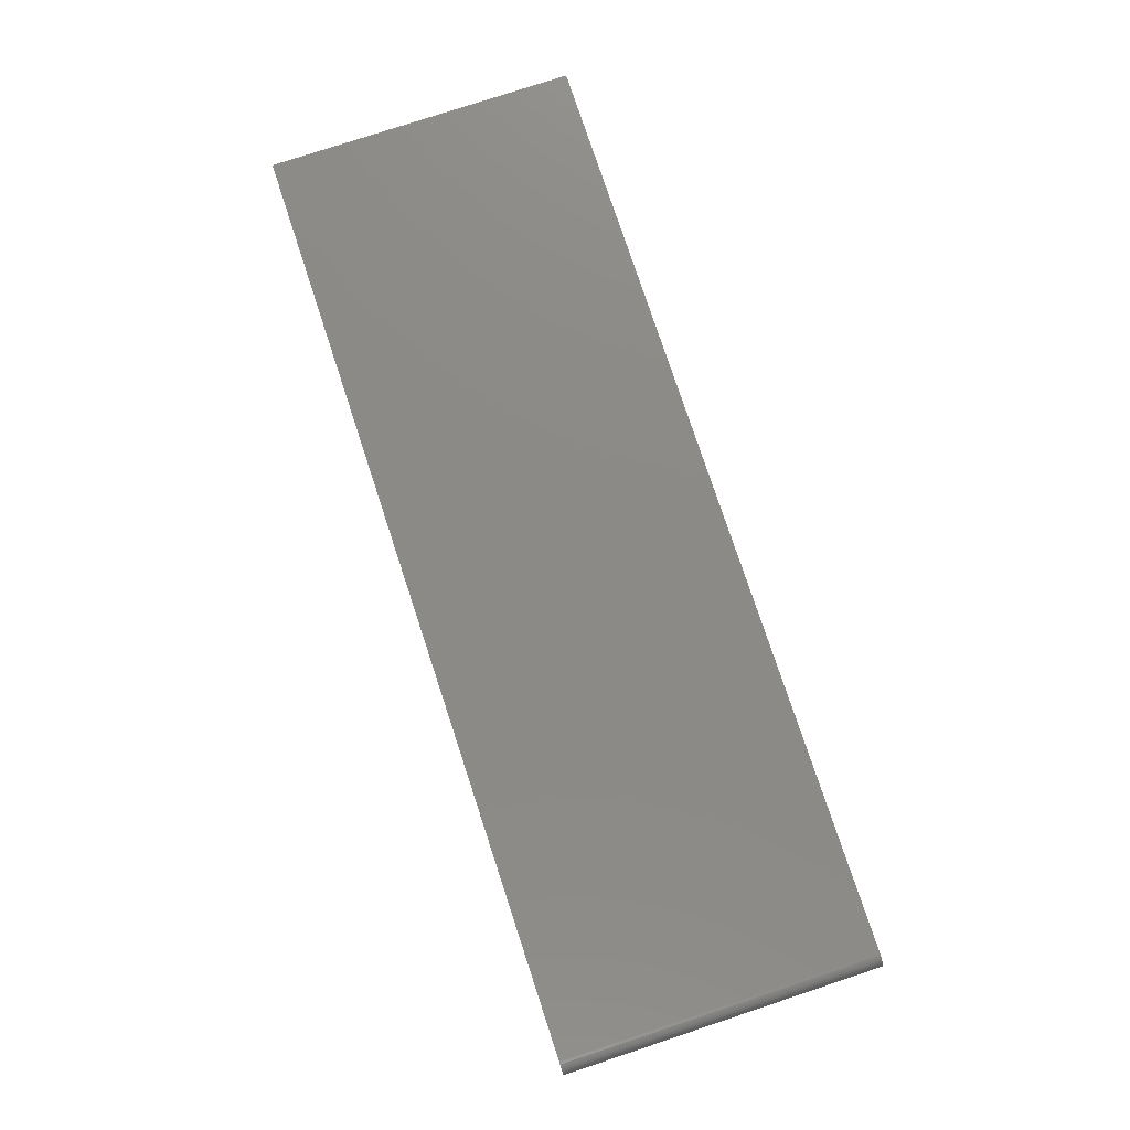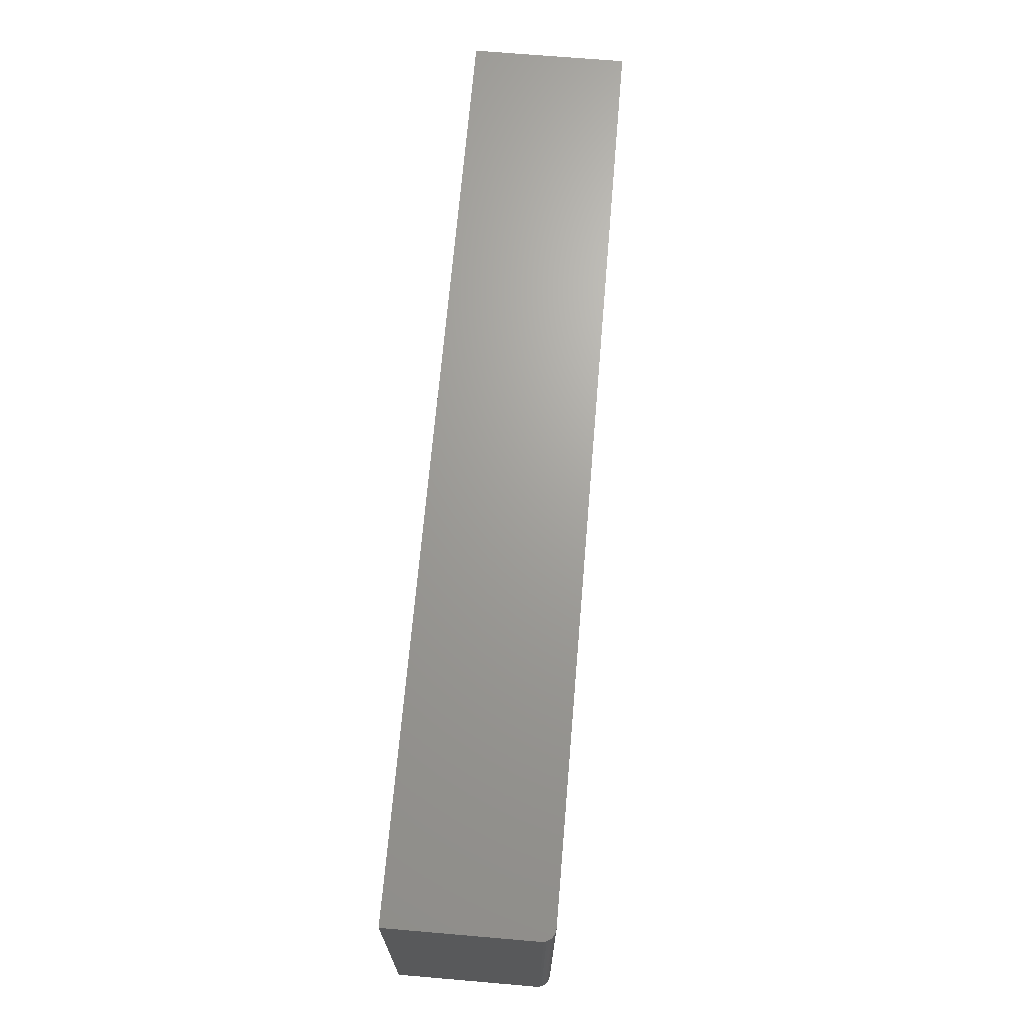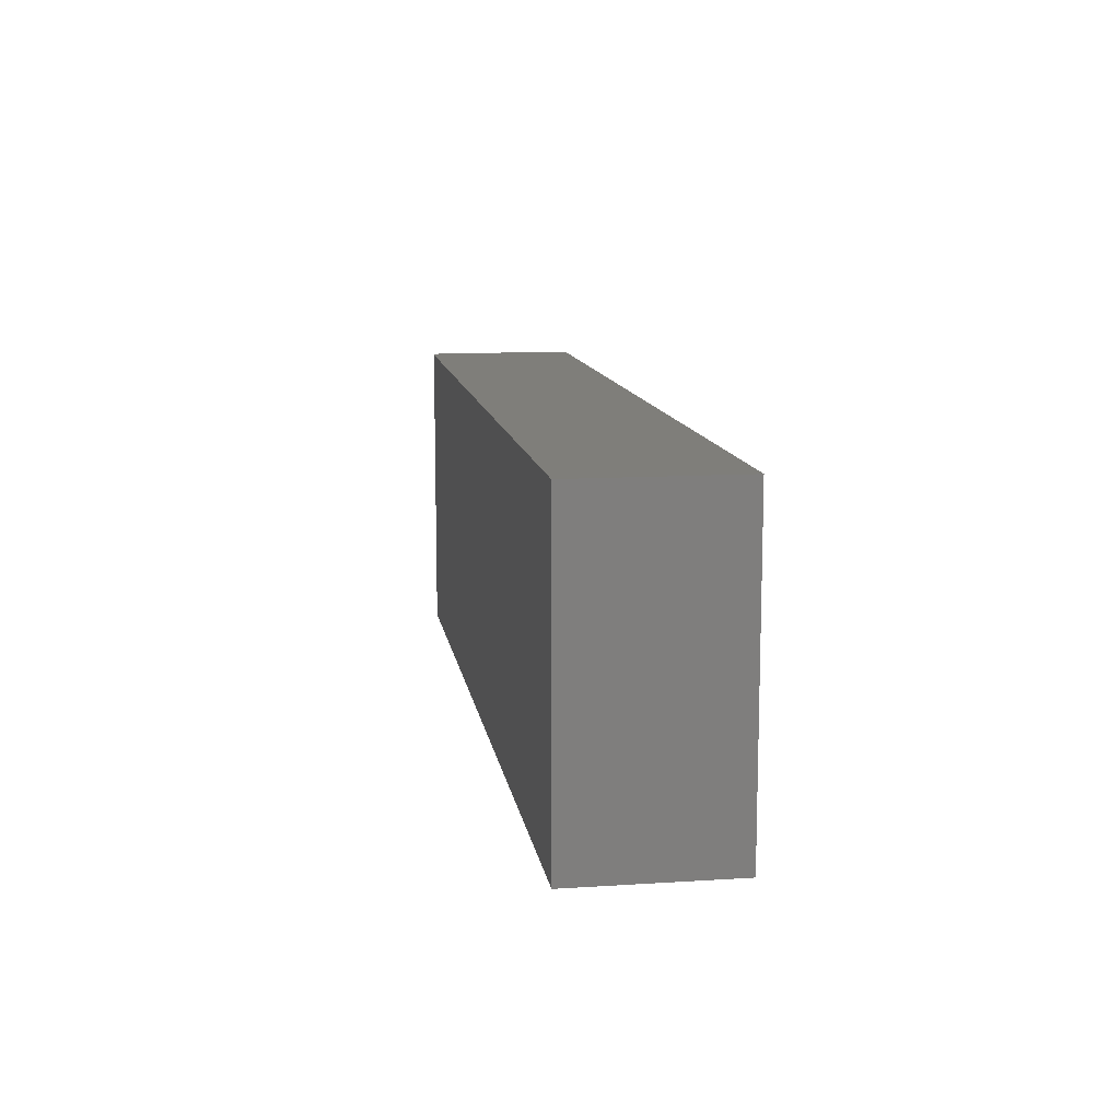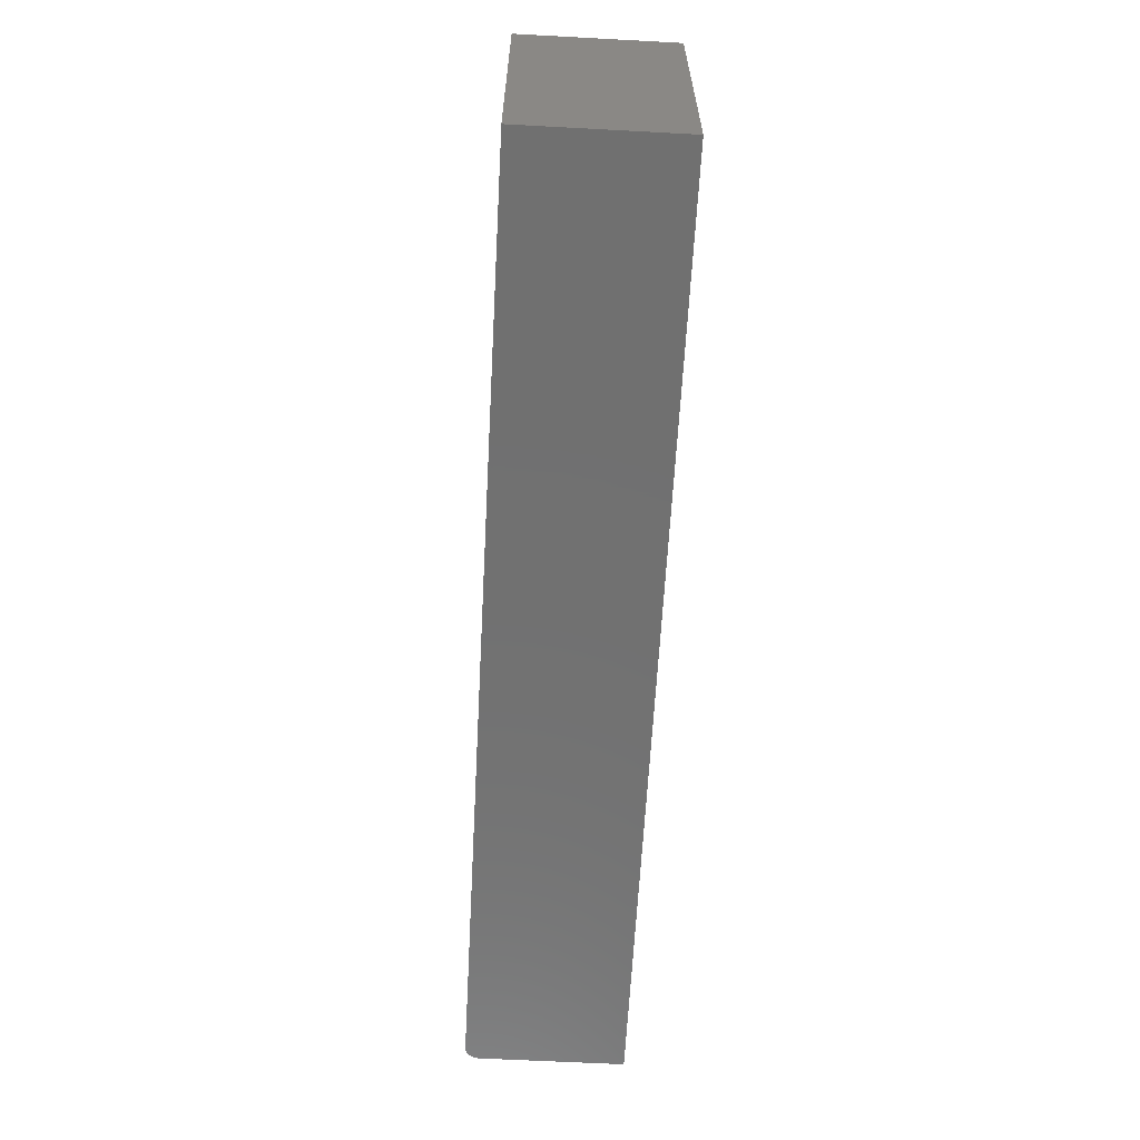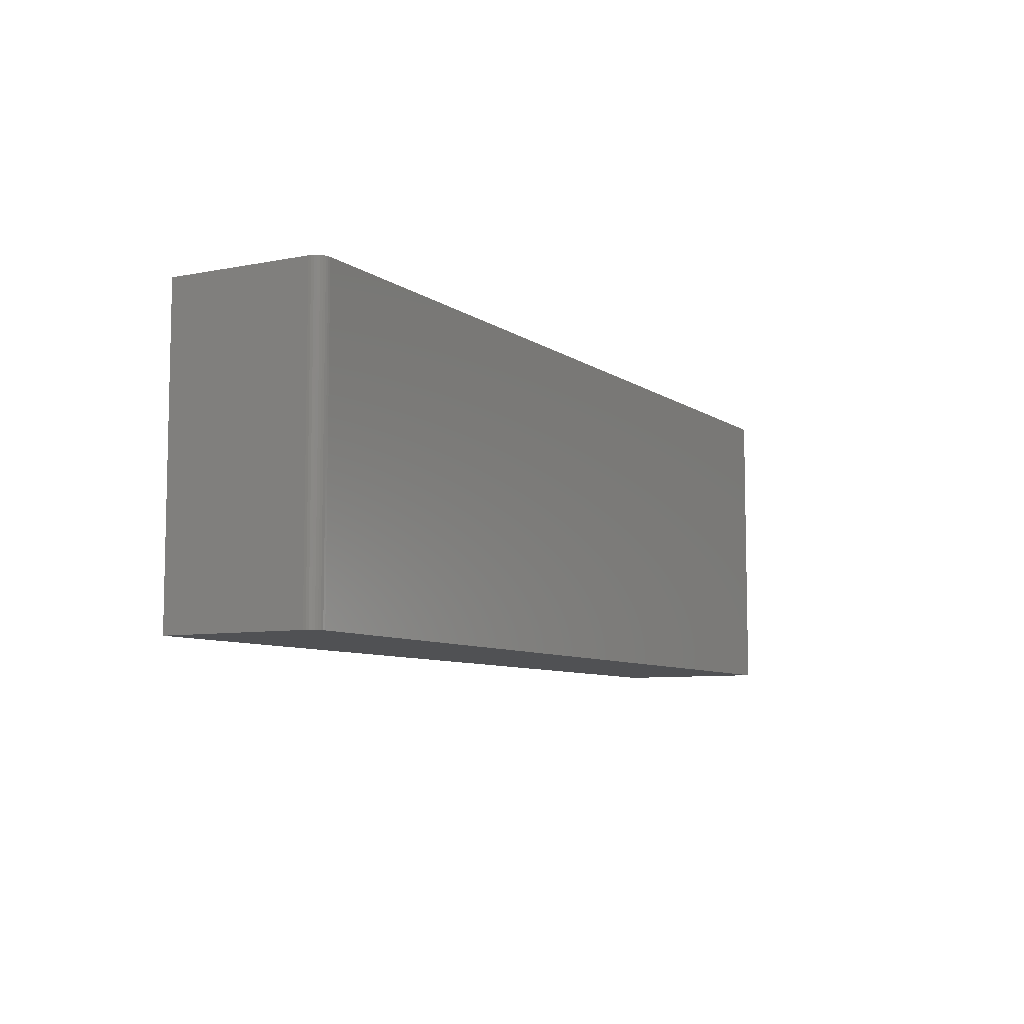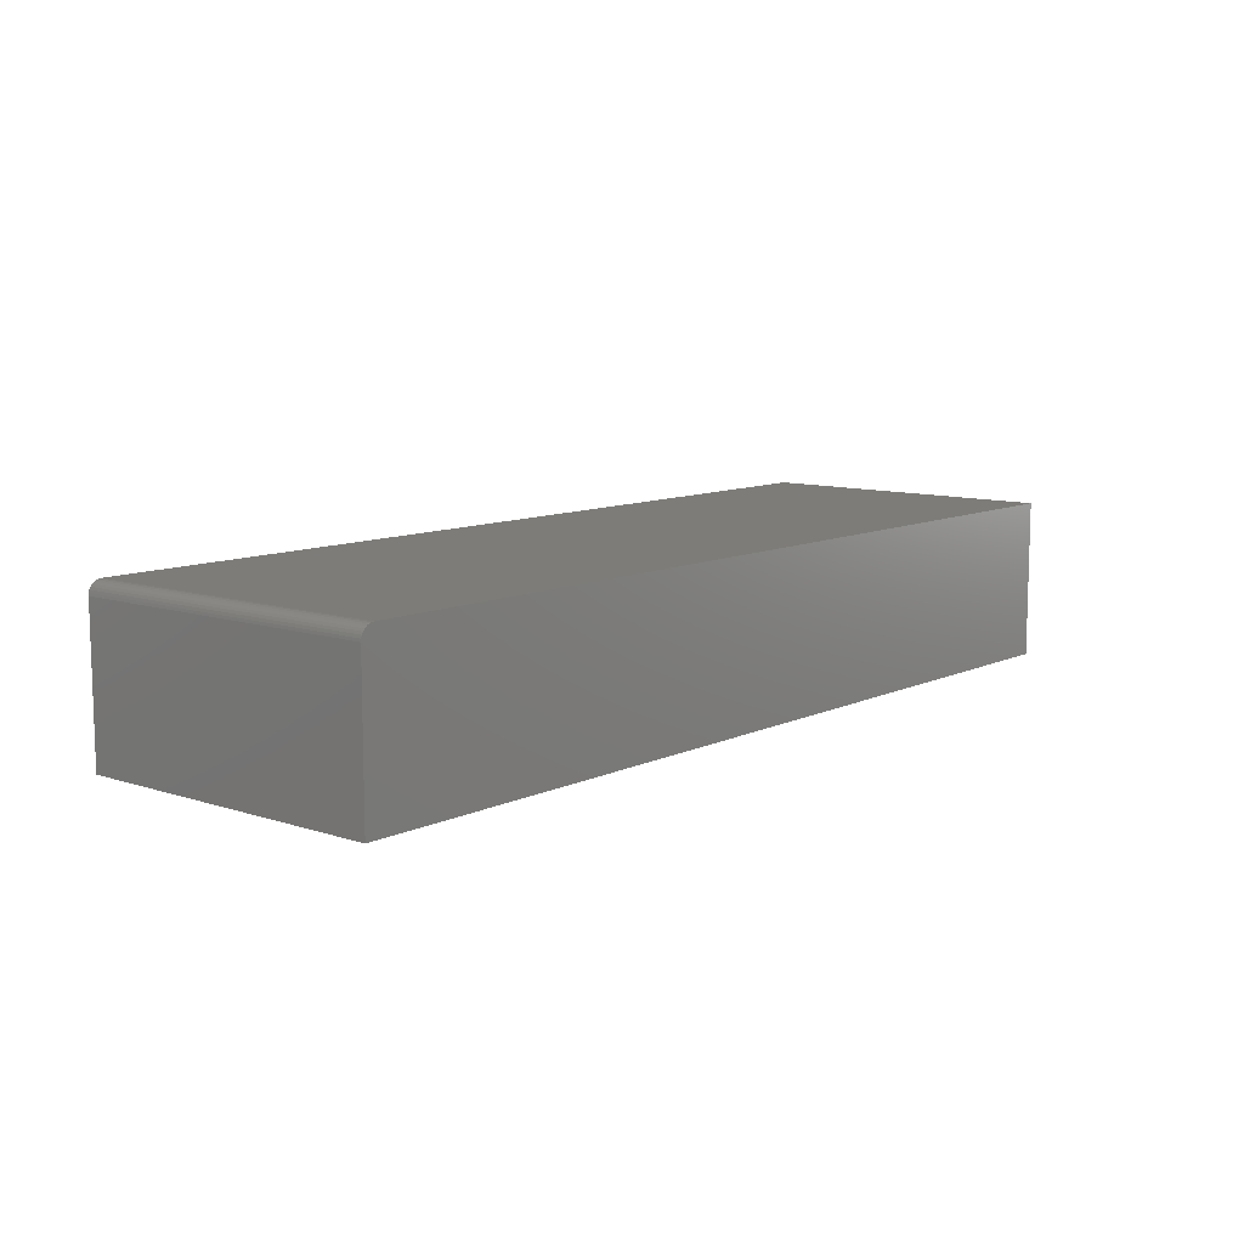
<metadata>
{"format":"stl","ext":"stl","renderer":"f3d","projection":"perspective","resolution":1024,"background":"white","views":[{"elev":78.0,"azim":-108.3,"up":"+Z"},{"elev":68.3,"azim":-85.1,"up":"+Y"},{"elev":11.5,"azim":81.2,"up":"+Y"},{"elev":-62.6,"azim":86.9,"up":"+Y"},{"elev":-7.7,"azim":-61.0,"up":"+Y"},{"elev":9.9,"azim":-50.0,"up":"+Z"}]}
</metadata>
<code>
# stl→obj: 24 verts, 44 faces
v -0.3594 -0.1875 0.1895
v -0.3624 -0.1875 0.1892
v -0.3654 -0.1875 0.1883
v 0.75 -0.1875 0.1895
v -0.3681 -0.1875 0.1868
v -0.3704 -0.1875 0.1849
v -0.3724 -0.1875 0.1825
v -0.3738 -0.1875 0.1798
v -0.3747 -0.1875 0.1769
v -0.375 -0.1875 0.1738
v -0.375 -0.1875 0
v 0.75 -0.1875 -6.889e-17
v -0.3654 0.1875 0.1883
v -0.3624 0.1875 0.1892
v -0.3594 0.1875 0.1895
v 0.75 0.1875 0.1895
v 0.75 0.1875 -6.889e-17
v -0.375 0.1875 0
v -0.375 0.1875 0.1738
v -0.3747 0.1875 0.1769
v -0.3738 0.1875 0.1798
v -0.3724 0.1875 0.1825
v -0.3704 0.1875 0.1849
v -0.3681 0.1875 0.1868
f 1 2 3
f 4 1 3
f 4 3 5
f 4 5 6
f 4 6 7
f 4 7 8
f 4 8 9
f 4 9 10
f 4 10 11
f 4 11 12
f 13 14 15
f 16 17 18
f 16 18 19
f 16 19 20
f 16 20 21
f 16 21 22
f 16 22 23
f 16 23 24
f 16 24 13
f 16 13 15
f 19 18 10
f 10 18 11
f 4 16 1
f 1 16 15
f 19 10 20
f 20 10 9
f 20 9 21
f 21 9 8
f 21 8 22
f 22 8 7
f 22 7 23
f 23 7 6
f 23 6 24
f 24 6 5
f 24 5 13
f 13 5 3
f 13 3 14
f 14 3 2
f 14 2 15
f 15 2 1
f 17 16 12
f 12 16 4
f 11 18 12
f 12 18 17

</code>
